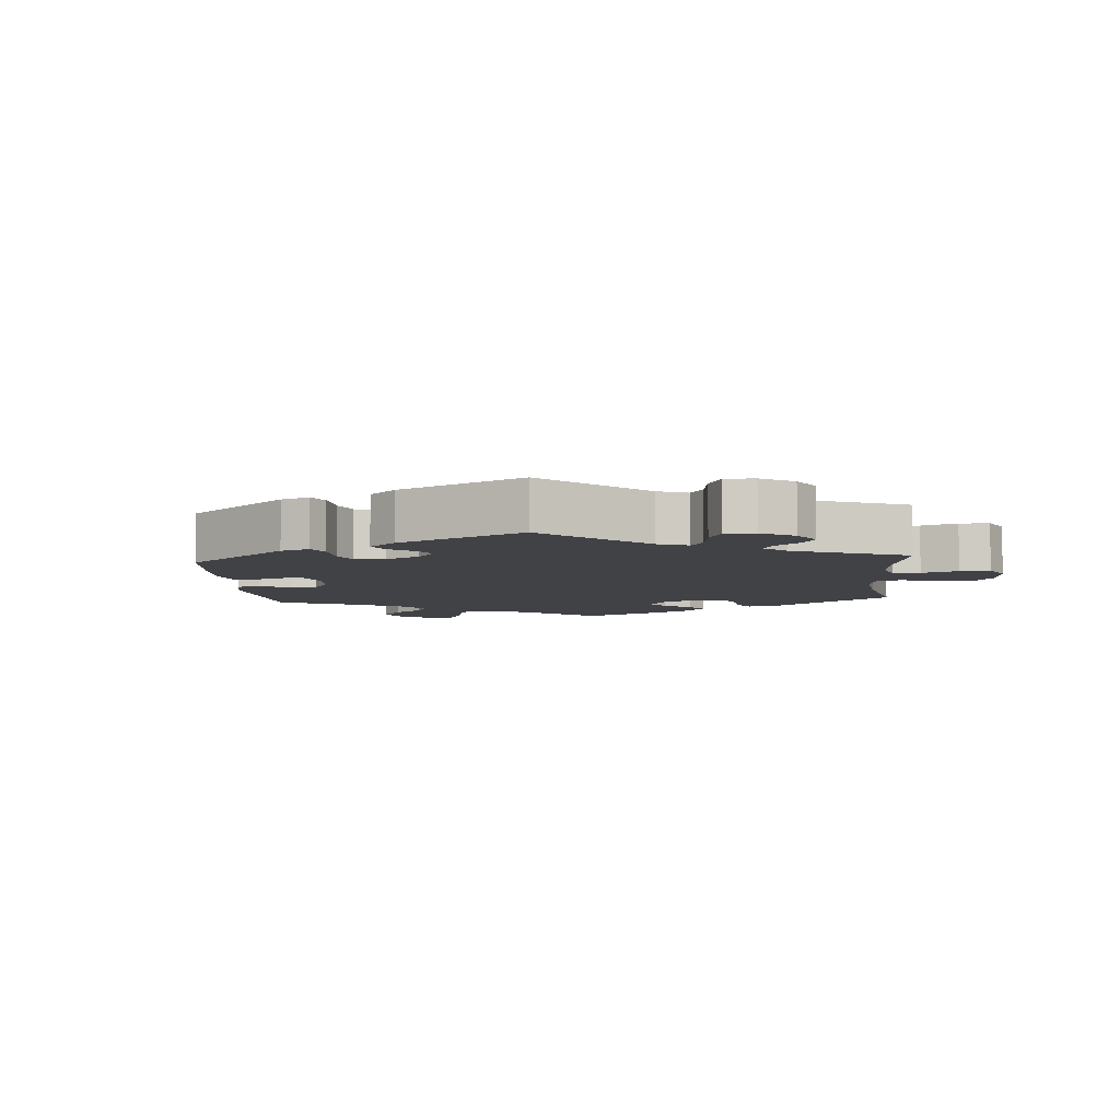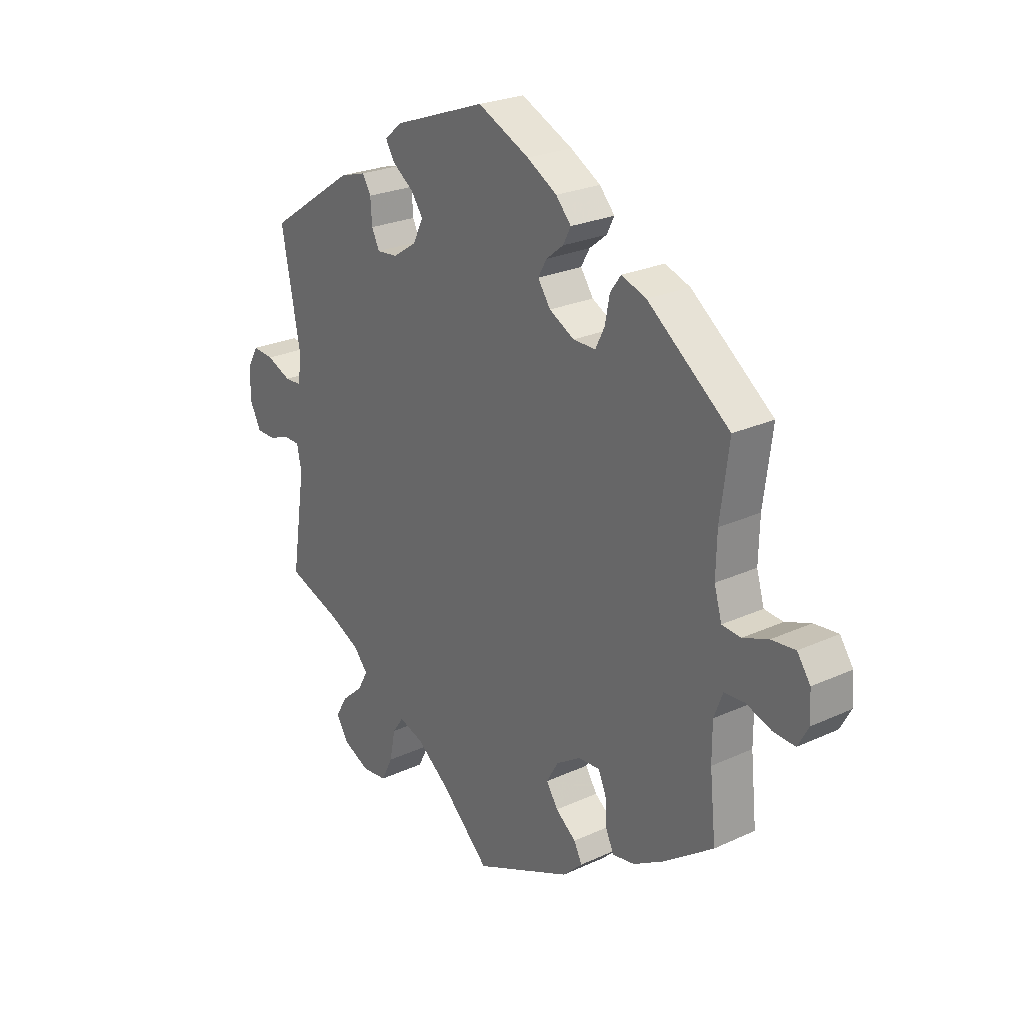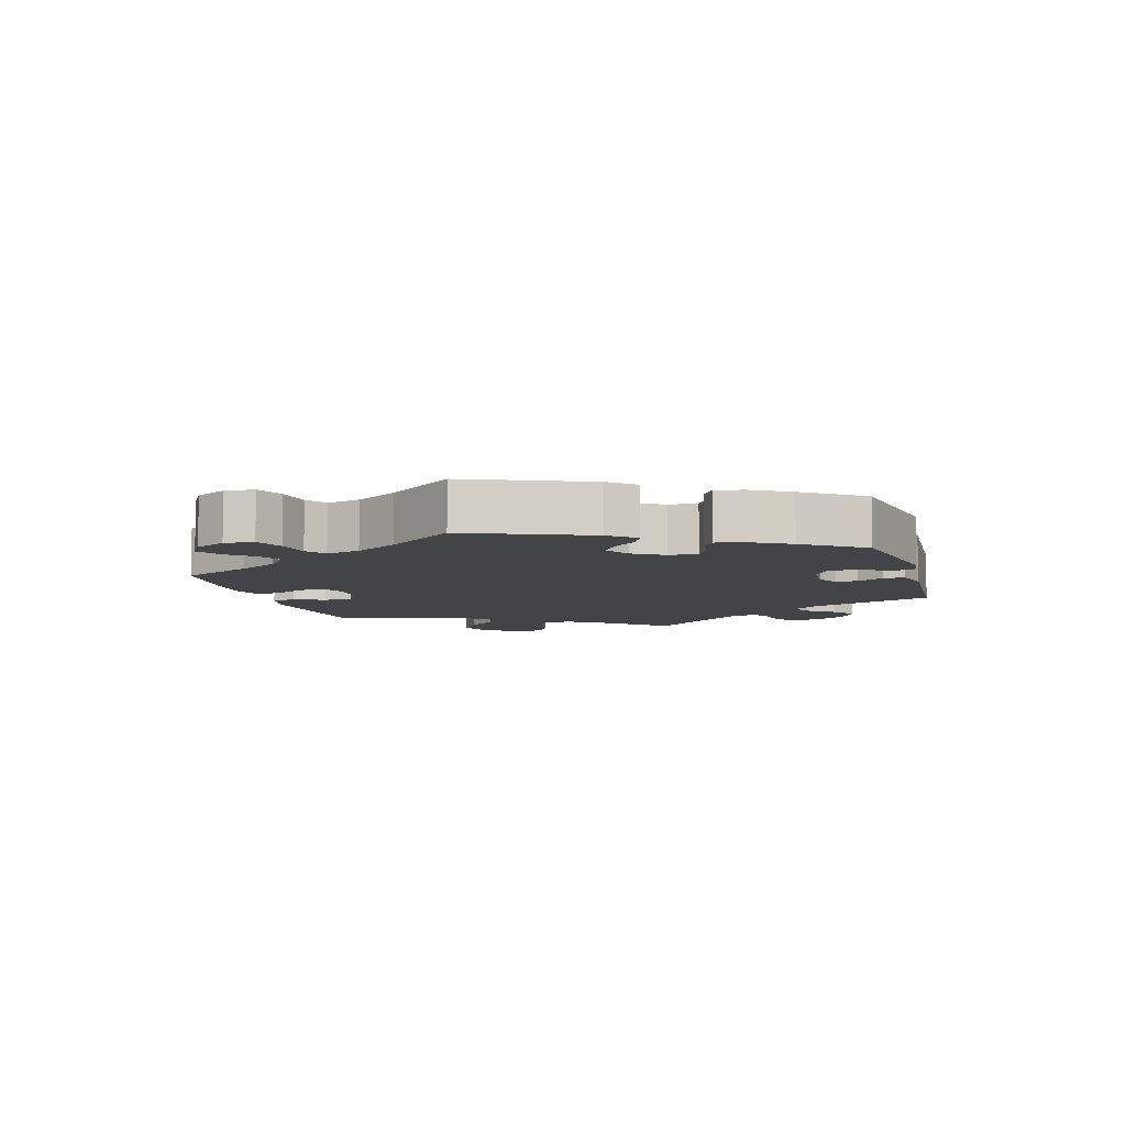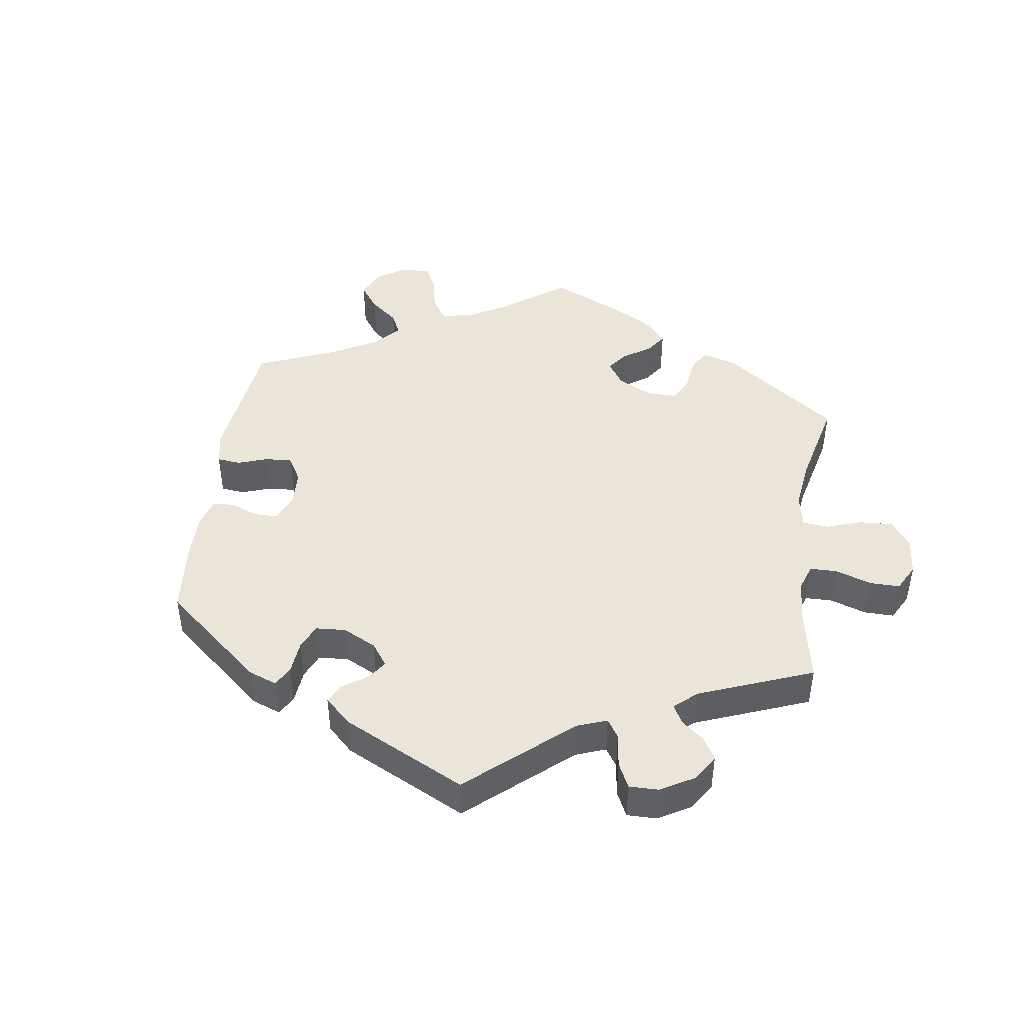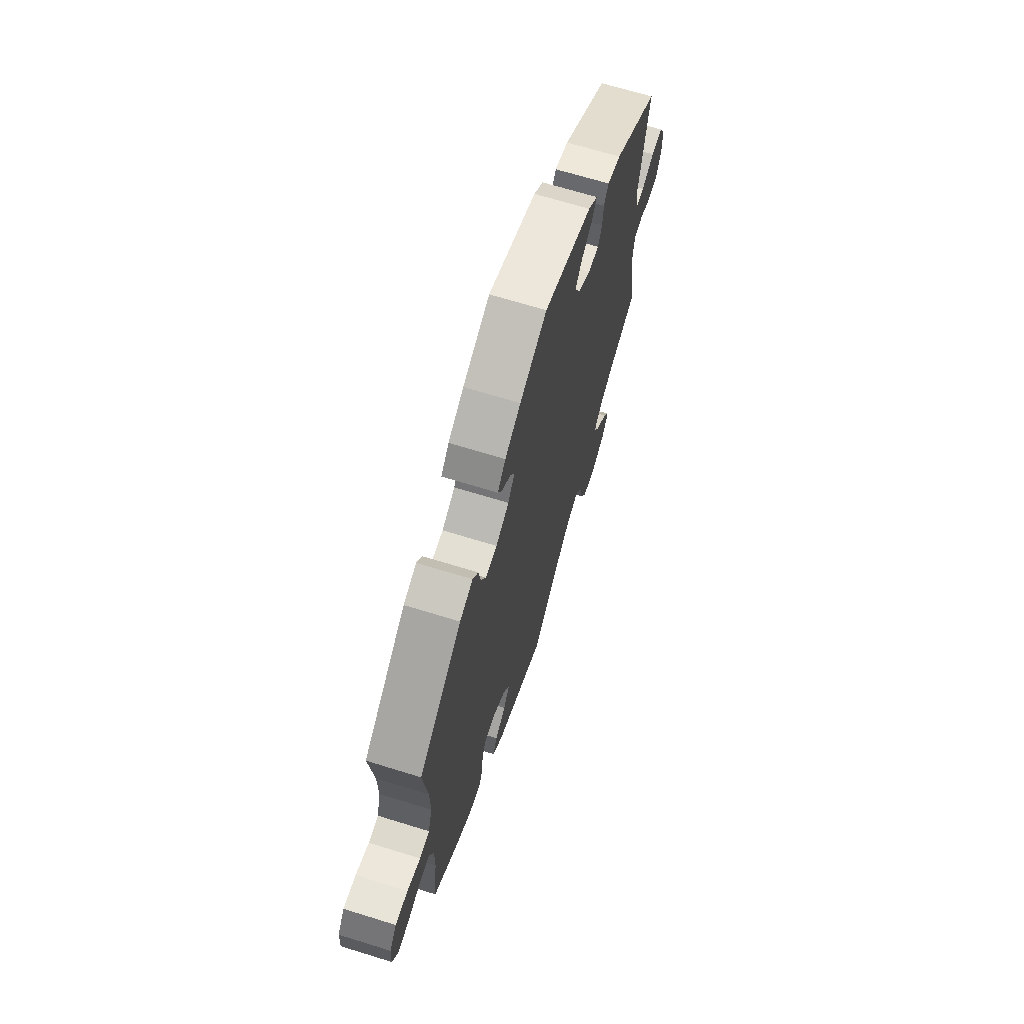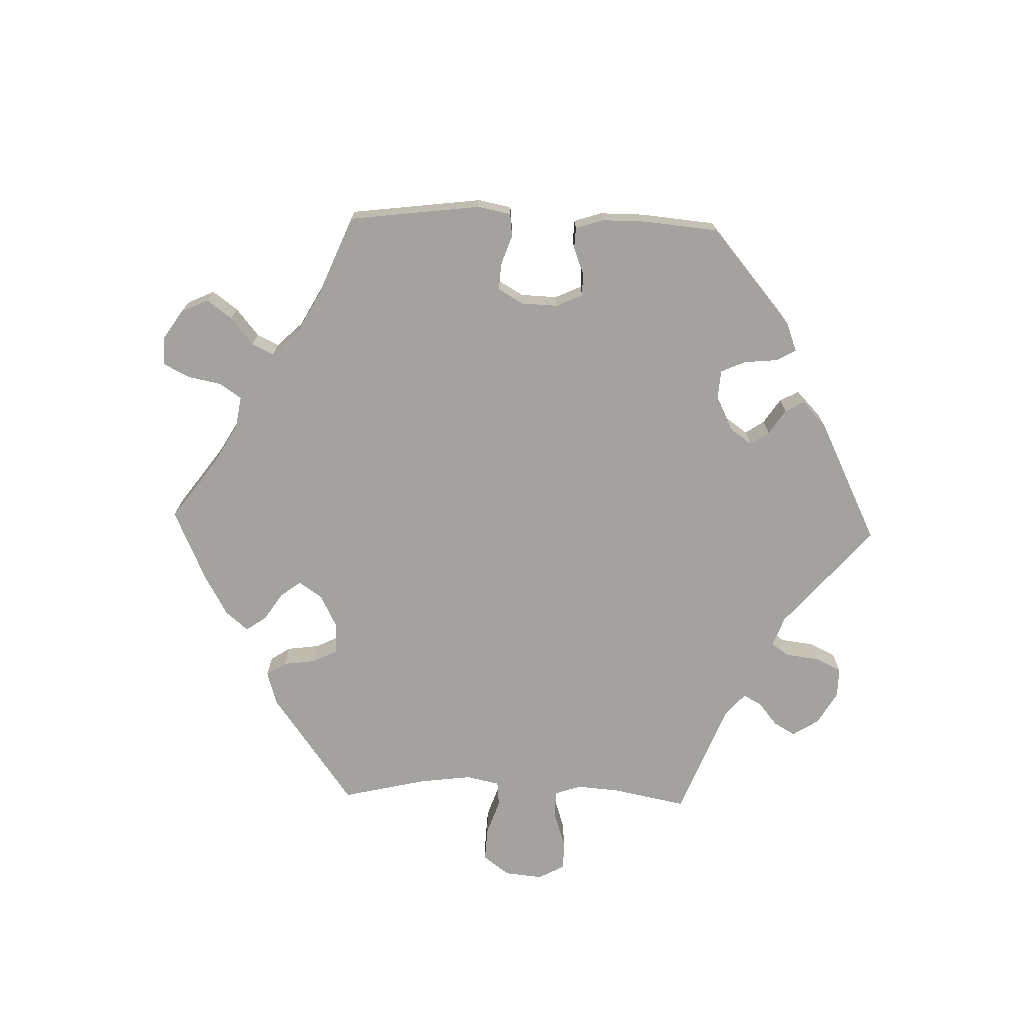
<metadata>
{"format":"obj","ext":"obj","renderer":"f3d","projection":"perspective","resolution":1024,"background":"white","views":[{"elev":-6.7,"azim":64.8,"up":"+Y"},{"elev":24.8,"azim":-126.9,"up":"+Z"},{"elev":-7.8,"azim":-43.5,"up":"+Y"},{"elev":45.3,"azim":68.3,"up":"+Y"},{"elev":67.1,"azim":-72.7,"up":"+Z"},{"elev":-72.5,"azim":-31.8,"up":"+Y"}]}
</metadata>
<code>
v 0.182 0.07 0.512
v 0.217 0.07 0.483
v 0.2 0.07 0.454
v 0.158 0.07 0.424
v 0.134 0.07 0.391
v 0.154 0.07 0.35
v 0.201 0.07 0.319
v 0.242 0.07 0.315
v 0.257 0.07 0.346
v 0.26 0.07 0.391
v 0.277 0.07 0.419
v 0.328 0.07 0.404
v 0.5 0.07 0.289
v 0.462 0.07 0.09
v 0.47 0.07 0.042
v 0.503 0.07 0.04
v 0.551 0.07 0.06
v 0.593 0.07 0.063
v 0.615 0.07 0.024
v 0.615 0.07 -0.034
v 0.593 0.07 -0.076
v 0.555 0.07 -0.076
v 0.514 0.07 -0.06
v 0.482 0.07 -0.061
v 0.473 0.07 -0.105
v 0.501 0.07 -0.288
v 0.393 0.07 -0.325
v 0.334 0.07 -0.353
v 0.306 0.07 -0.385
v 0.326 0.07 -0.421
v 0.369 0.07 -0.459
v 0.392 0.07 -0.498
v 0.368 0.07 -0.537
v 0.315 0.07 -0.561
v 0.266 0.07 -0.555
v 0.243 0.07 -0.51
v 0.232 0.07 -0.454
v 0.21 0.07 -0.423
v 0.161 0.07 -0.439
v 0.098 0.07 -0.487
v 0.001 0.07 -0.578
v -0.191 0.07 -0.492
v -0.23 0.07 -0.455
v -0.214 0.07 -0.424
v -0.174 0.07 -0.393
v -0.151 0.07 -0.358
v -0.174 0.07 -0.318
v -0.222 0.07 -0.287
v -0.265 0.07 -0.284
v -0.28 0.07 -0.319
v -0.283 0.07 -0.369
v -0.299 0.07 -0.403
v -0.343 0.07 -0.395
v -0.404 0.07 -0.359
v -0.501 0.07 -0.289
v -0.489 0.07 -0.172
v -0.489 0.07 -0.103
v -0.506 0.07 -0.058
v -0.546 0.07 -0.055
v -0.596 0.07 -0.072
v -0.639 0.07 -0.074
v -0.66 0.07 -0.036
v -0.657 0.07 0.017
v -0.631 0.07 0.054
v -0.584 0.07 0.049
v -0.534 0.07 0.03
v -0.497 0.07 0.033
v -0.482 0.07 0.084
v -0.484 0.07 0.16
v -0.501 0.07 0.289
v -0.34 0.07 0.411
v -0.291 0.07 0.428
v -0.27 0.07 0.399
v -0.261 0.07 0.352
v -0.243 0.07 0.316
v -0.199 0.07 0.316
v -0.15 0.07 0.342
v -0.125 0.07 0.378
v -0.142 0.07 0.408
v -0.176 0.07 0.435
v -0.191 0.07 0.464
v -0.161 0.07 0.497
v -0.102 0.07 0.531
v 0 0.07 0.578
v 0.182 0 0.512
v 0.217 0 0.483
v 0.2 0 0.454
v 0.158 0 0.424
v 0.134 0 0.391
v 0.154 0 0.35
v 0.201 0 0.319
v 0.242 0 0.315
v 0.257 0 0.346
v 0.26 0 0.391
v 0.277 0 0.419
v 0.328 0 0.404
v 0.5 0 0.289
v 0.462 0 0.09
v 0.47 0 0.042
v 0.503 0 0.04
v 0.551 0 0.06
v 0.593 0 0.063
v 0.615 0 0.024
v 0.615 0 -0.034
v 0.593 0 -0.076
v 0.555 0 -0.076
v 0.514 0 -0.06
v 0.482 0 -0.061
v 0.473 0 -0.105
v 0.501 0 -0.288
v 0.393 0 -0.325
v 0.334 0 -0.353
v 0.306 0 -0.385
v 0.326 0 -0.421
v 0.369 0 -0.459
v 0.392 0 -0.498
v 0.368 0 -0.537
v 0.315 0 -0.561
v 0.266 0 -0.555
v 0.243 0 -0.51
v 0.232 0 -0.454
v 0.21 0 -0.423
v 0.161 0 -0.439
v 0.098 0 -0.487
v 0.001 0 -0.578
v -0.191 0 -0.492
v -0.23 0 -0.455
v -0.214 0 -0.424
v -0.174 0 -0.393
v -0.151 0 -0.358
v -0.174 0 -0.318
v -0.222 0 -0.287
v -0.265 0 -0.284
v -0.28 0 -0.319
v -0.283 0 -0.369
v -0.299 0 -0.403
v -0.343 0 -0.395
v -0.404 0 -0.359
v -0.501 0 -0.289
v -0.489 0 -0.172
v -0.489 0 -0.103
v -0.506 0 -0.058
v -0.546 0 -0.055
v -0.596 0 -0.072
v -0.639 0 -0.074
v -0.66 0 -0.036
v -0.657 0 0.017
v -0.631 0 0.054
v -0.584 0 0.049
v -0.534 0 0.03
v -0.497 0 0.033
v -0.482 0 0.084
v -0.484 0 0.16
v -0.501 0 0.289
v -0.34 0 0.411
v -0.291 0 0.428
v -0.27 0 0.399
v -0.261 0 0.352
v -0.243 0 0.316
v -0.199 0 0.316
v -0.15 0 0.342
v -0.125 0 0.378
v -0.142 0 0.408
v -0.176 0 0.435
v -0.191 0 0.464
v -0.161 0 0.497
v -0.102 0 0.531
v 0 0 0.578
f 79 80 81 82
f 78 79 82 83
f 71 72 73 74
f 69 70 71 74
f 68 69 74 75
f 67 68 75 76
f 63 64 65 66
f 63 66 67
f 62 63 67
f 59 60 61 62
f 58 59 62 67
f 57 58 67 76
f 53 54 55 56
f 50 51 52 53
f 49 50 53 56
f 48 49 56 57
f 42 43 44 45
f 40 41 42 45
f 39 40 45 46
f 38 39 46 47
f 34 35 36 37
f 34 37 38
f 33 34 38
f 30 31 32 33
f 29 30 33 38
f 28 29 38 47
f 25 26 27
f 24 25 27 28
f 20 21 22 23
f 20 23 24
f 19 20 24
f 16 17 18 19
f 15 16 19 24
f 14 15 24 28
f 9 10 11 12
f 8 9 12 13
f 7 8 13 14
f 1 2 3 4
f 1 4 5
f 78 83 84 1
f 48 57 76 77
f 6 7 14 28
f 5 6 28 47
f 47 48 77 78
f 1 5 47 78
f 166 165 164 163
f 167 166 163 162
f 158 157 156 155
f 158 155 154 153
f 159 158 153 152
f 160 159 152 151
f 150 149 148 147
f 151 150 147
f 151 147 146
f 146 145 144 143
f 151 146 143 142
f 160 151 142 141
f 140 139 138 137
f 137 136 135 134
f 140 137 134 133
f 141 140 133 132
f 129 128 127 126
f 129 126 125 124
f 130 129 124 123
f 131 130 123 122
f 121 120 119 118
f 122 121 118
f 122 118 117
f 117 116 115 114
f 122 117 114 113
f 131 122 113 112
f 111 110 109
f 112 111 109 108
f 107 106 105 104
f 108 107 104
f 108 104 103
f 103 102 101 100
f 108 103 100 99
f 112 108 99 98
f 96 95 94 93
f 97 96 93 92
f 98 97 92 91
f 88 87 86 85
f 89 88 85
f 85 168 167 162
f 161 160 141 132
f 112 98 91 90
f 131 112 90 89
f 162 161 132 131
f 162 131 89 85
f 1 85 86 2
f 2 86 87 3
f 3 87 88 4
f 4 88 89 5
f 5 89 90 6
f 6 90 91 7
f 7 91 92 8
f 8 92 93 9
f 9 93 94 10
f 10 94 95 11
f 11 95 96 12
f 12 96 97 13
f 13 97 98 14
f 14 98 99 15
f 15 99 100 16
f 16 100 101 17
f 17 101 102 18
f 18 102 103 19
f 19 103 104 20
f 20 104 105 21
f 21 105 106 22
f 22 106 107 23
f 23 107 108 24
f 24 108 109 25
f 25 109 110 26
f 26 110 111 27
f 27 111 112 28
f 28 112 113 29
f 29 113 114 30
f 30 114 115 31
f 31 115 116 32
f 32 116 117 33
f 33 117 118 34
f 34 118 119 35
f 35 119 120 36
f 36 120 121 37
f 37 121 122 38
f 38 122 123 39
f 39 123 124 40
f 40 124 125 41
f 41 125 126 42
f 42 126 127 43
f 43 127 128 44
f 44 128 129 45
f 45 129 130 46
f 46 130 131 47
f 47 131 132 48
f 48 132 133 49
f 49 133 134 50
f 50 134 135 51
f 51 135 136 52
f 52 136 137 53
f 53 137 138 54
f 54 138 139 55
f 55 139 140 56
f 56 140 141 57
f 57 141 142 58
f 58 142 143 59
f 59 143 144 60
f 60 144 145 61
f 61 145 146 62
f 62 146 147 63
f 63 147 148 64
f 64 148 149 65
f 65 149 150 66
f 66 150 151 67
f 67 151 152 68
f 68 152 153 69
f 69 153 154 70
f 70 154 155 71
f 71 155 156 72
f 72 156 157 73
f 73 157 158 74
f 74 158 159 75
f 75 159 160 76
f 76 160 161 77
f 77 161 162 78
f 78 162 163 79
f 79 163 164 80
f 80 164 165 81
f 81 165 166 82
f 82 166 167 83
f 83 167 168 84
f 84 168 85 1

</code>
